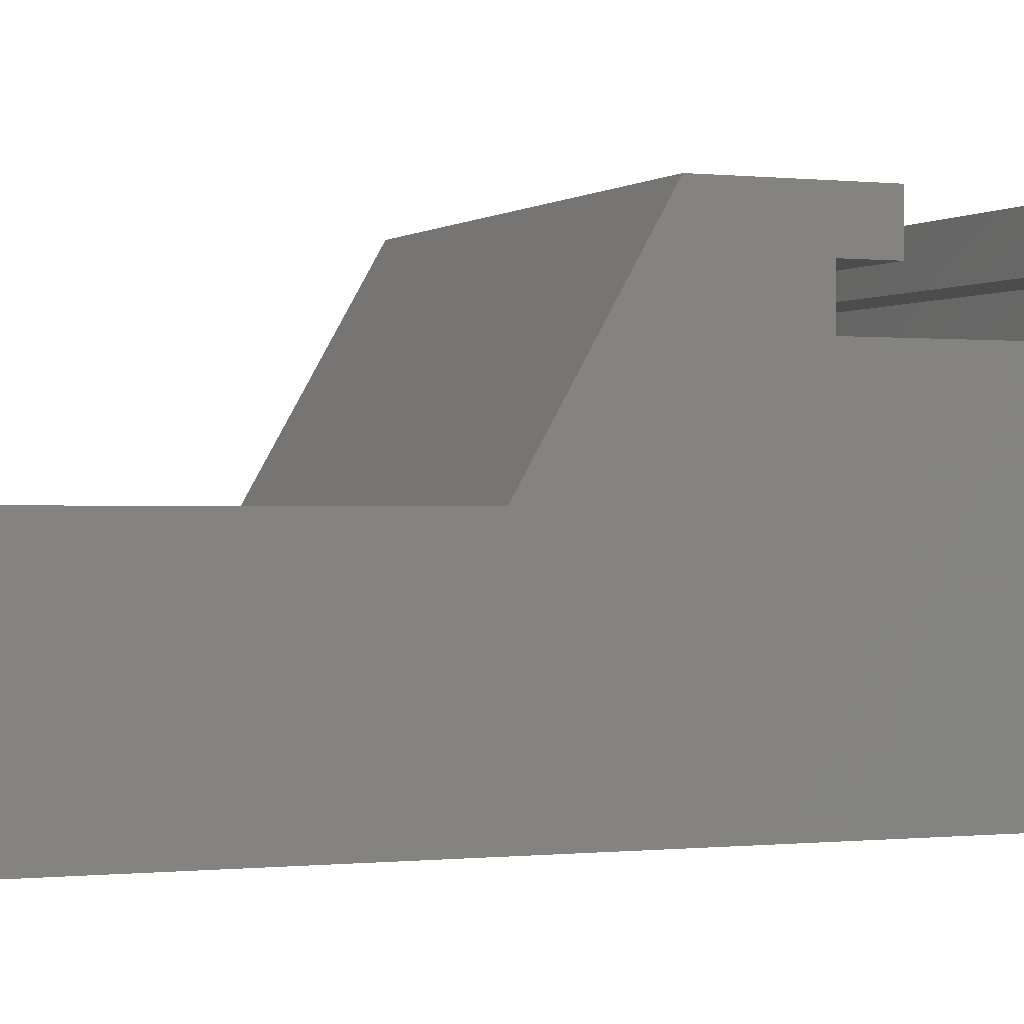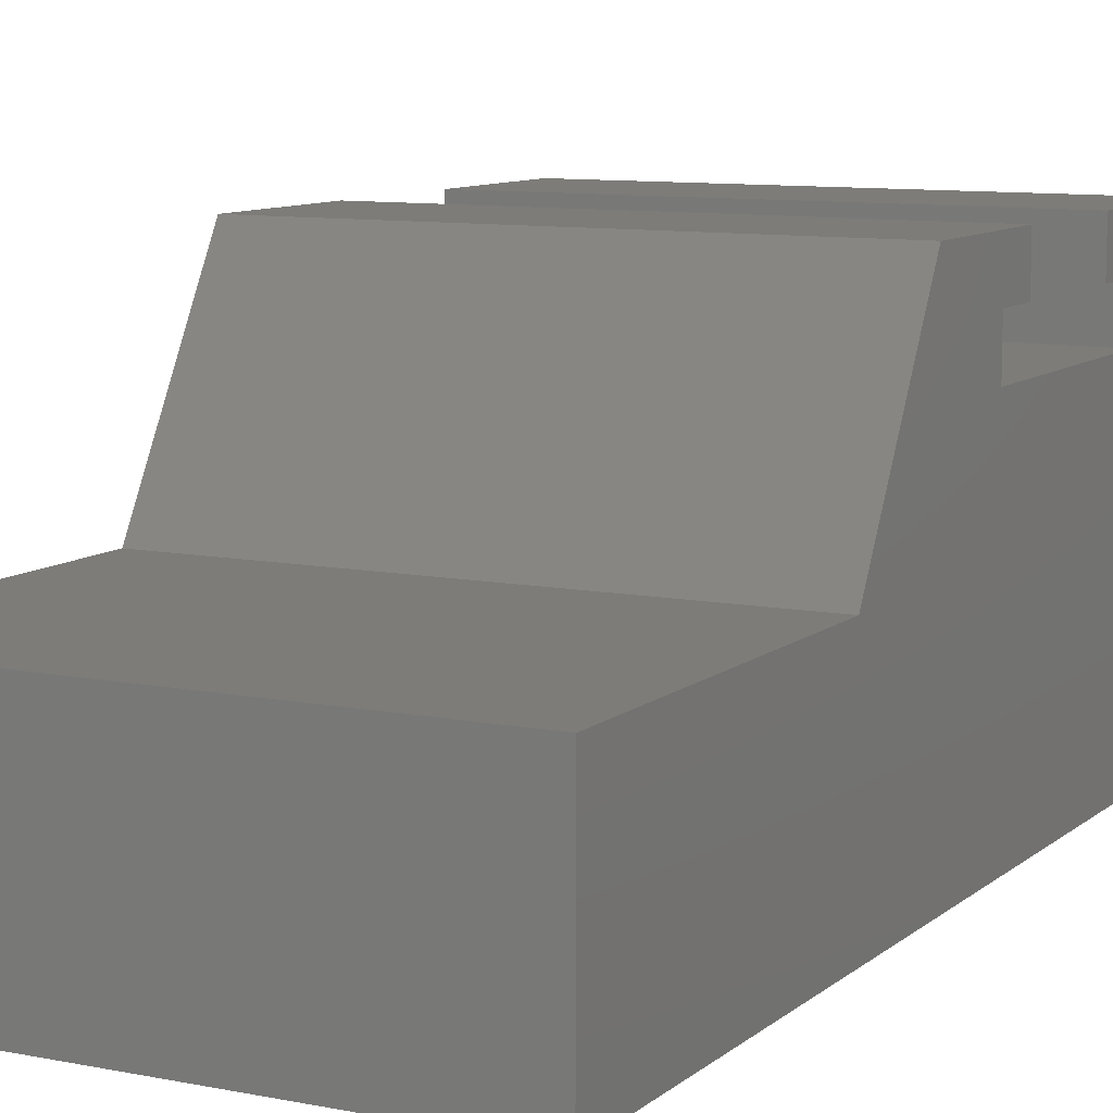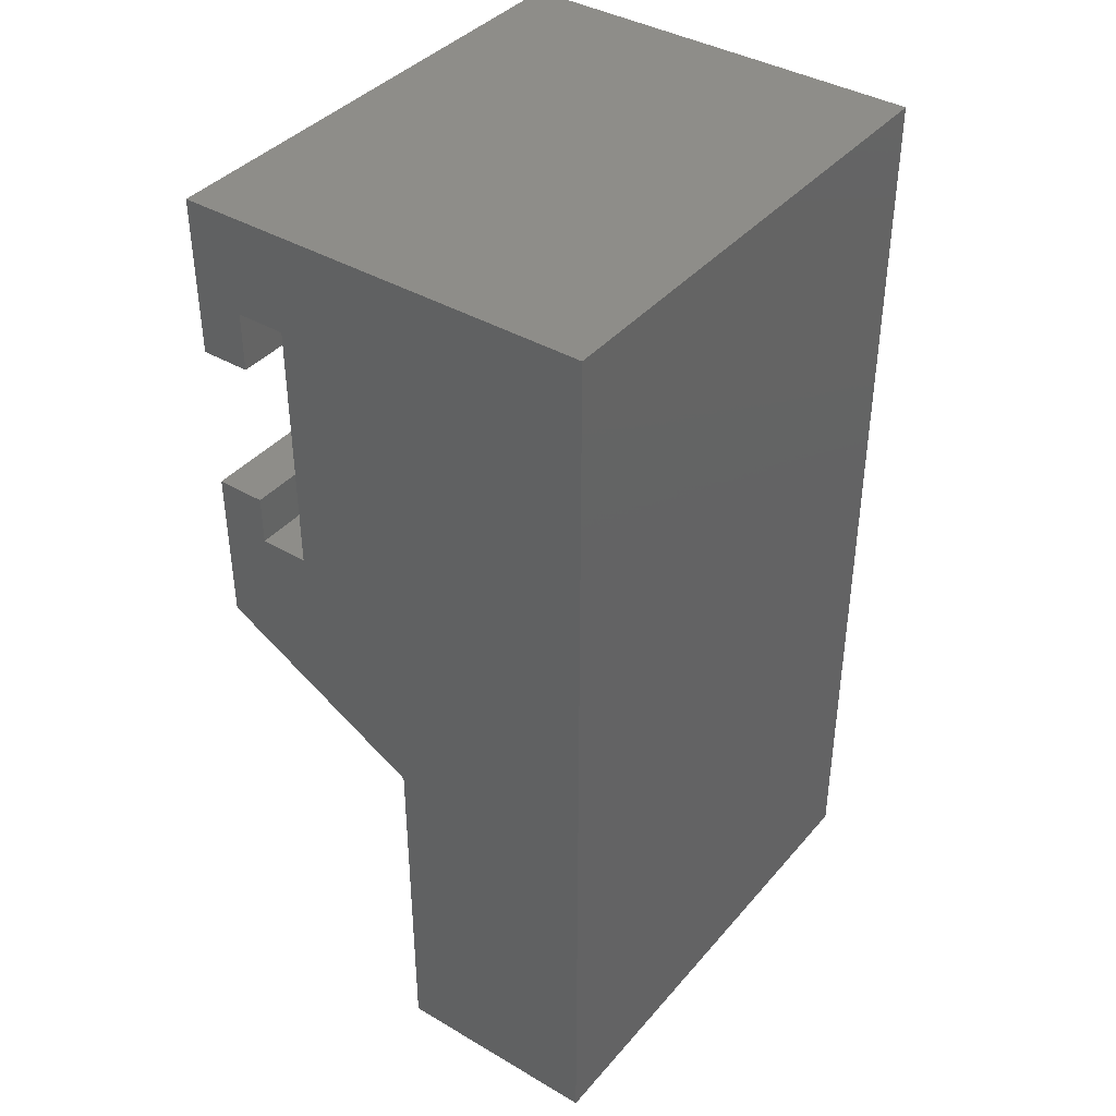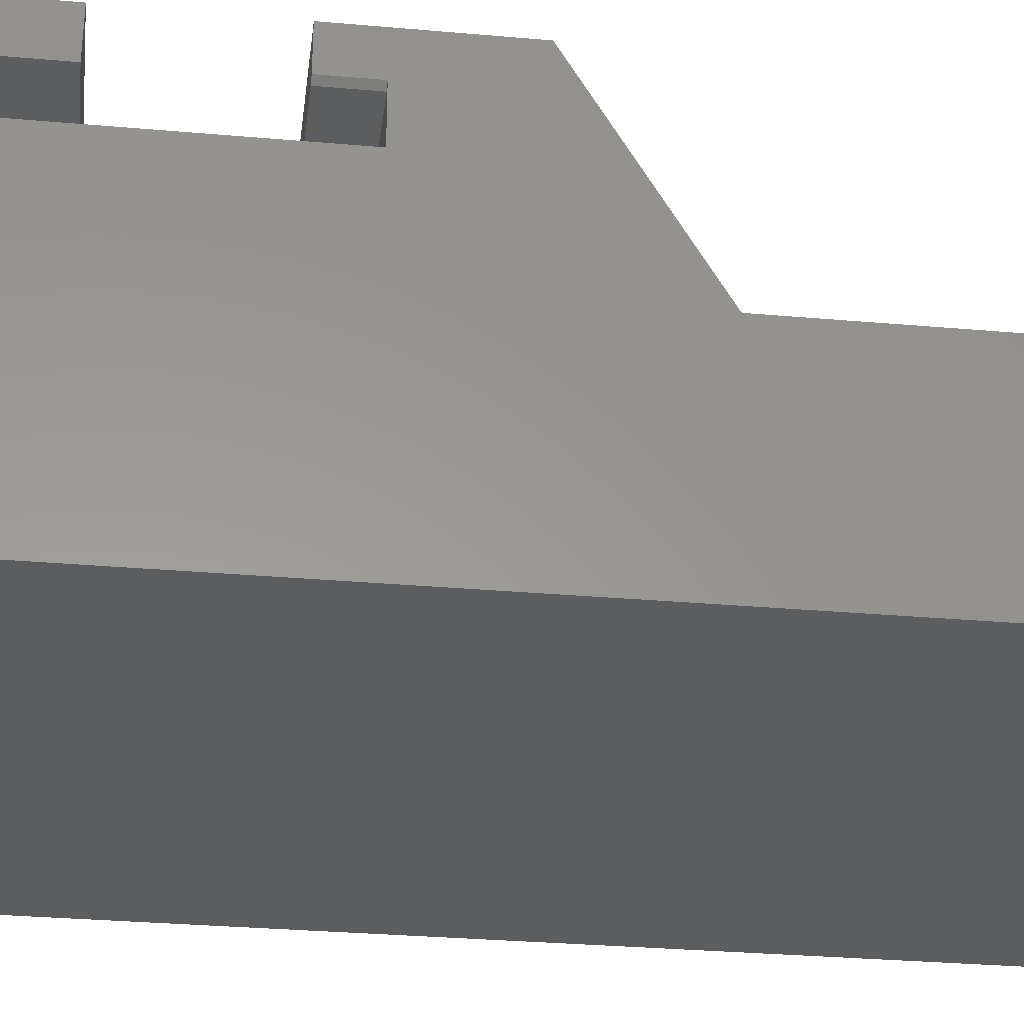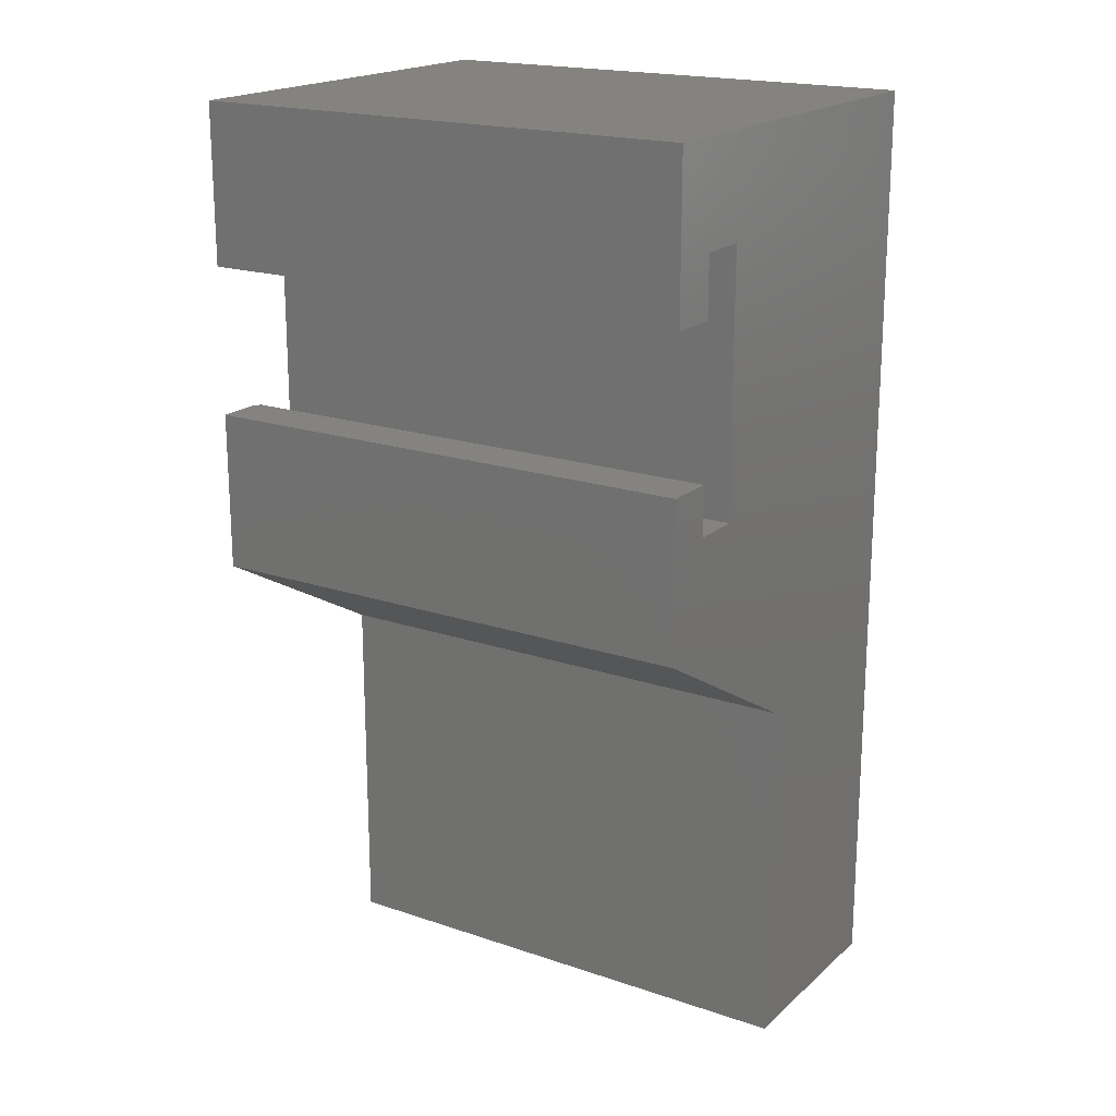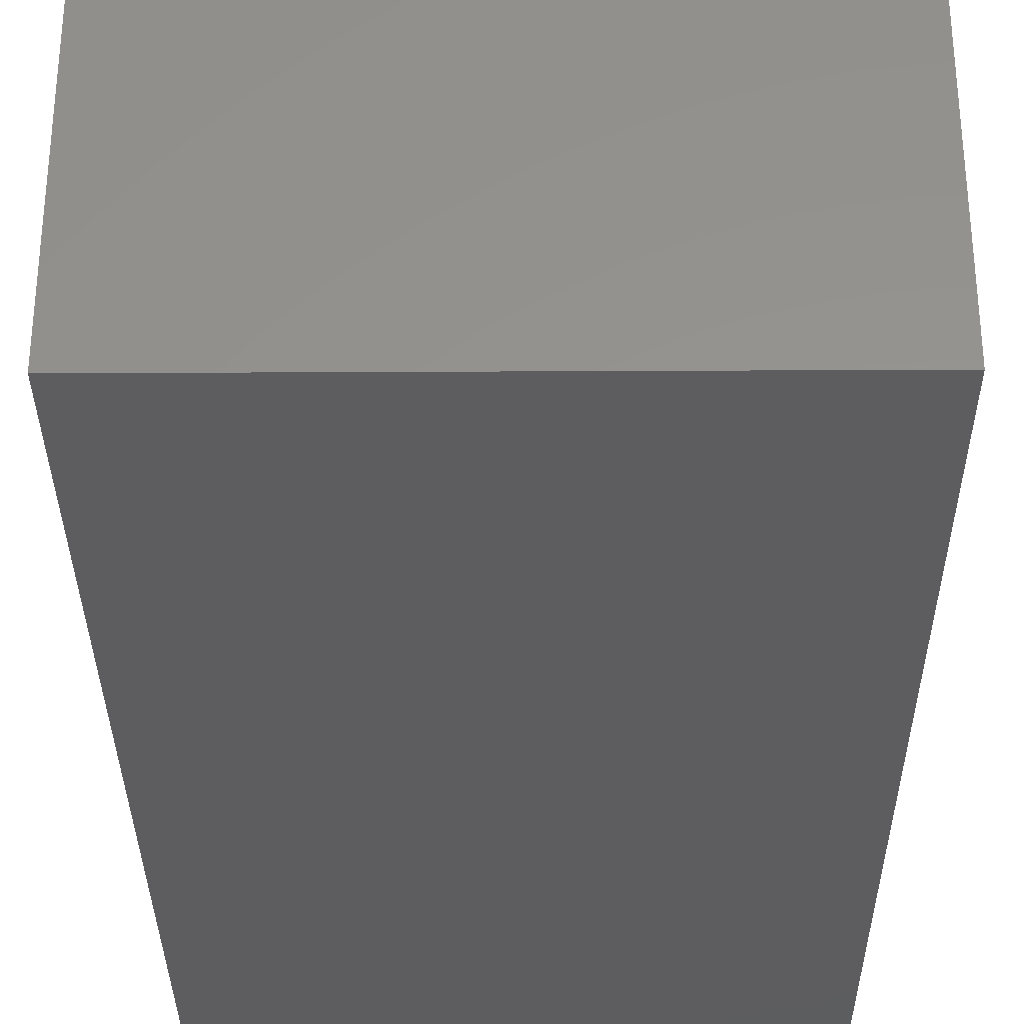
<metadata>
{"format":"stl","ext":"stl","renderer":"f3d","projection":"perspective","resolution":1024,"background":"white","views":[{"elev":-0.2,"azim":66.6,"up":"+Z"},{"elev":9.5,"azim":27.6,"up":"+Z"},{"elev":39.5,"azim":126.1,"up":"+Y"},{"elev":-31.0,"azim":-97.2,"up":"+Z"},{"elev":19.1,"azim":32.6,"up":"+Y"},{"elev":-32.5,"azim":-179.6,"up":"+Z"}]}
</metadata>
<code>
# stl→obj: 30 verts, 56 faces
v -1.205e-17 -0.1899 0.2796
v -0.75 -0.1899 0.2796
v -1.205e-17 -0.7109 0.2796
v -0.75 -0.7109 0.2796
v -2.892e-17 0.6641 0.5836
v -0.75 0.6641 0.5836
v -2.892e-17 0.4325 0.5836
v -0.75 0.4325 0.5836
v -2.892e-17 0.2154 0.5836
v -2.491e-17 0.143 0.5112
v -2.491e-17 0.2154 0.5112
v -2.491e-17 0.4325 0.5112
v -2.491e-17 0.5193 0.5112
v 5.204e-18 0.6641 -0.03125
v -2.089e-17 0.5193 0.4388
v -2.089e-17 0.143 0.4388
v 5.204e-18 -0.7109 -0.03125
v -2.892e-17 -0.0162 0.5836
v -0.75 0.143 0.519
v -0.75 0.143 0.4388
v -0.75 -0.0162 0.5836
v -0.75 0.2154 0.5836
v -0.75 0.2154 0.519
v -0.75 0.4325 0.5112
v -0.75 0.5193 0.5112
v -0.75 0.6641 -0.03125
v -0.75 0.5193 0.4388
v -0.75 -0.7109 -0.03125
v -0.7422 0.2154 0.5112
v -0.7422 0.143 0.5112
f 1 2 3
f 3 2 4
f 5 6 7
f 7 6 8
f 9 10 11
f 7 12 5
f 5 12 13
f 5 13 14
f 14 13 15
f 15 16 14
f 14 16 1
f 14 1 17
f 17 1 3
f 9 18 10
f 10 18 1
f 10 1 16
f 19 20 2
f 19 2 21
f 19 21 22
f 19 22 23
f 8 6 24
f 24 6 25
f 6 26 25
f 25 26 27
f 27 26 20
f 20 26 2
f 26 28 2
f 2 28 4
f 3 4 17
f 17 4 28
f 14 26 5
f 5 26 6
f 28 26 17
f 17 26 14
f 15 27 16
f 16 27 20
f 23 22 29
f 29 22 9
f 29 9 11
f 10 30 11
f 11 30 29
f 19 30 20
f 20 30 10
f 20 10 16
f 18 21 1
f 1 21 2
f 19 23 30
f 30 23 29
f 9 22 18
f 18 22 21
f 13 25 15
f 15 25 27
f 12 24 13
f 13 24 25
f 7 8 12
f 12 8 24

</code>
